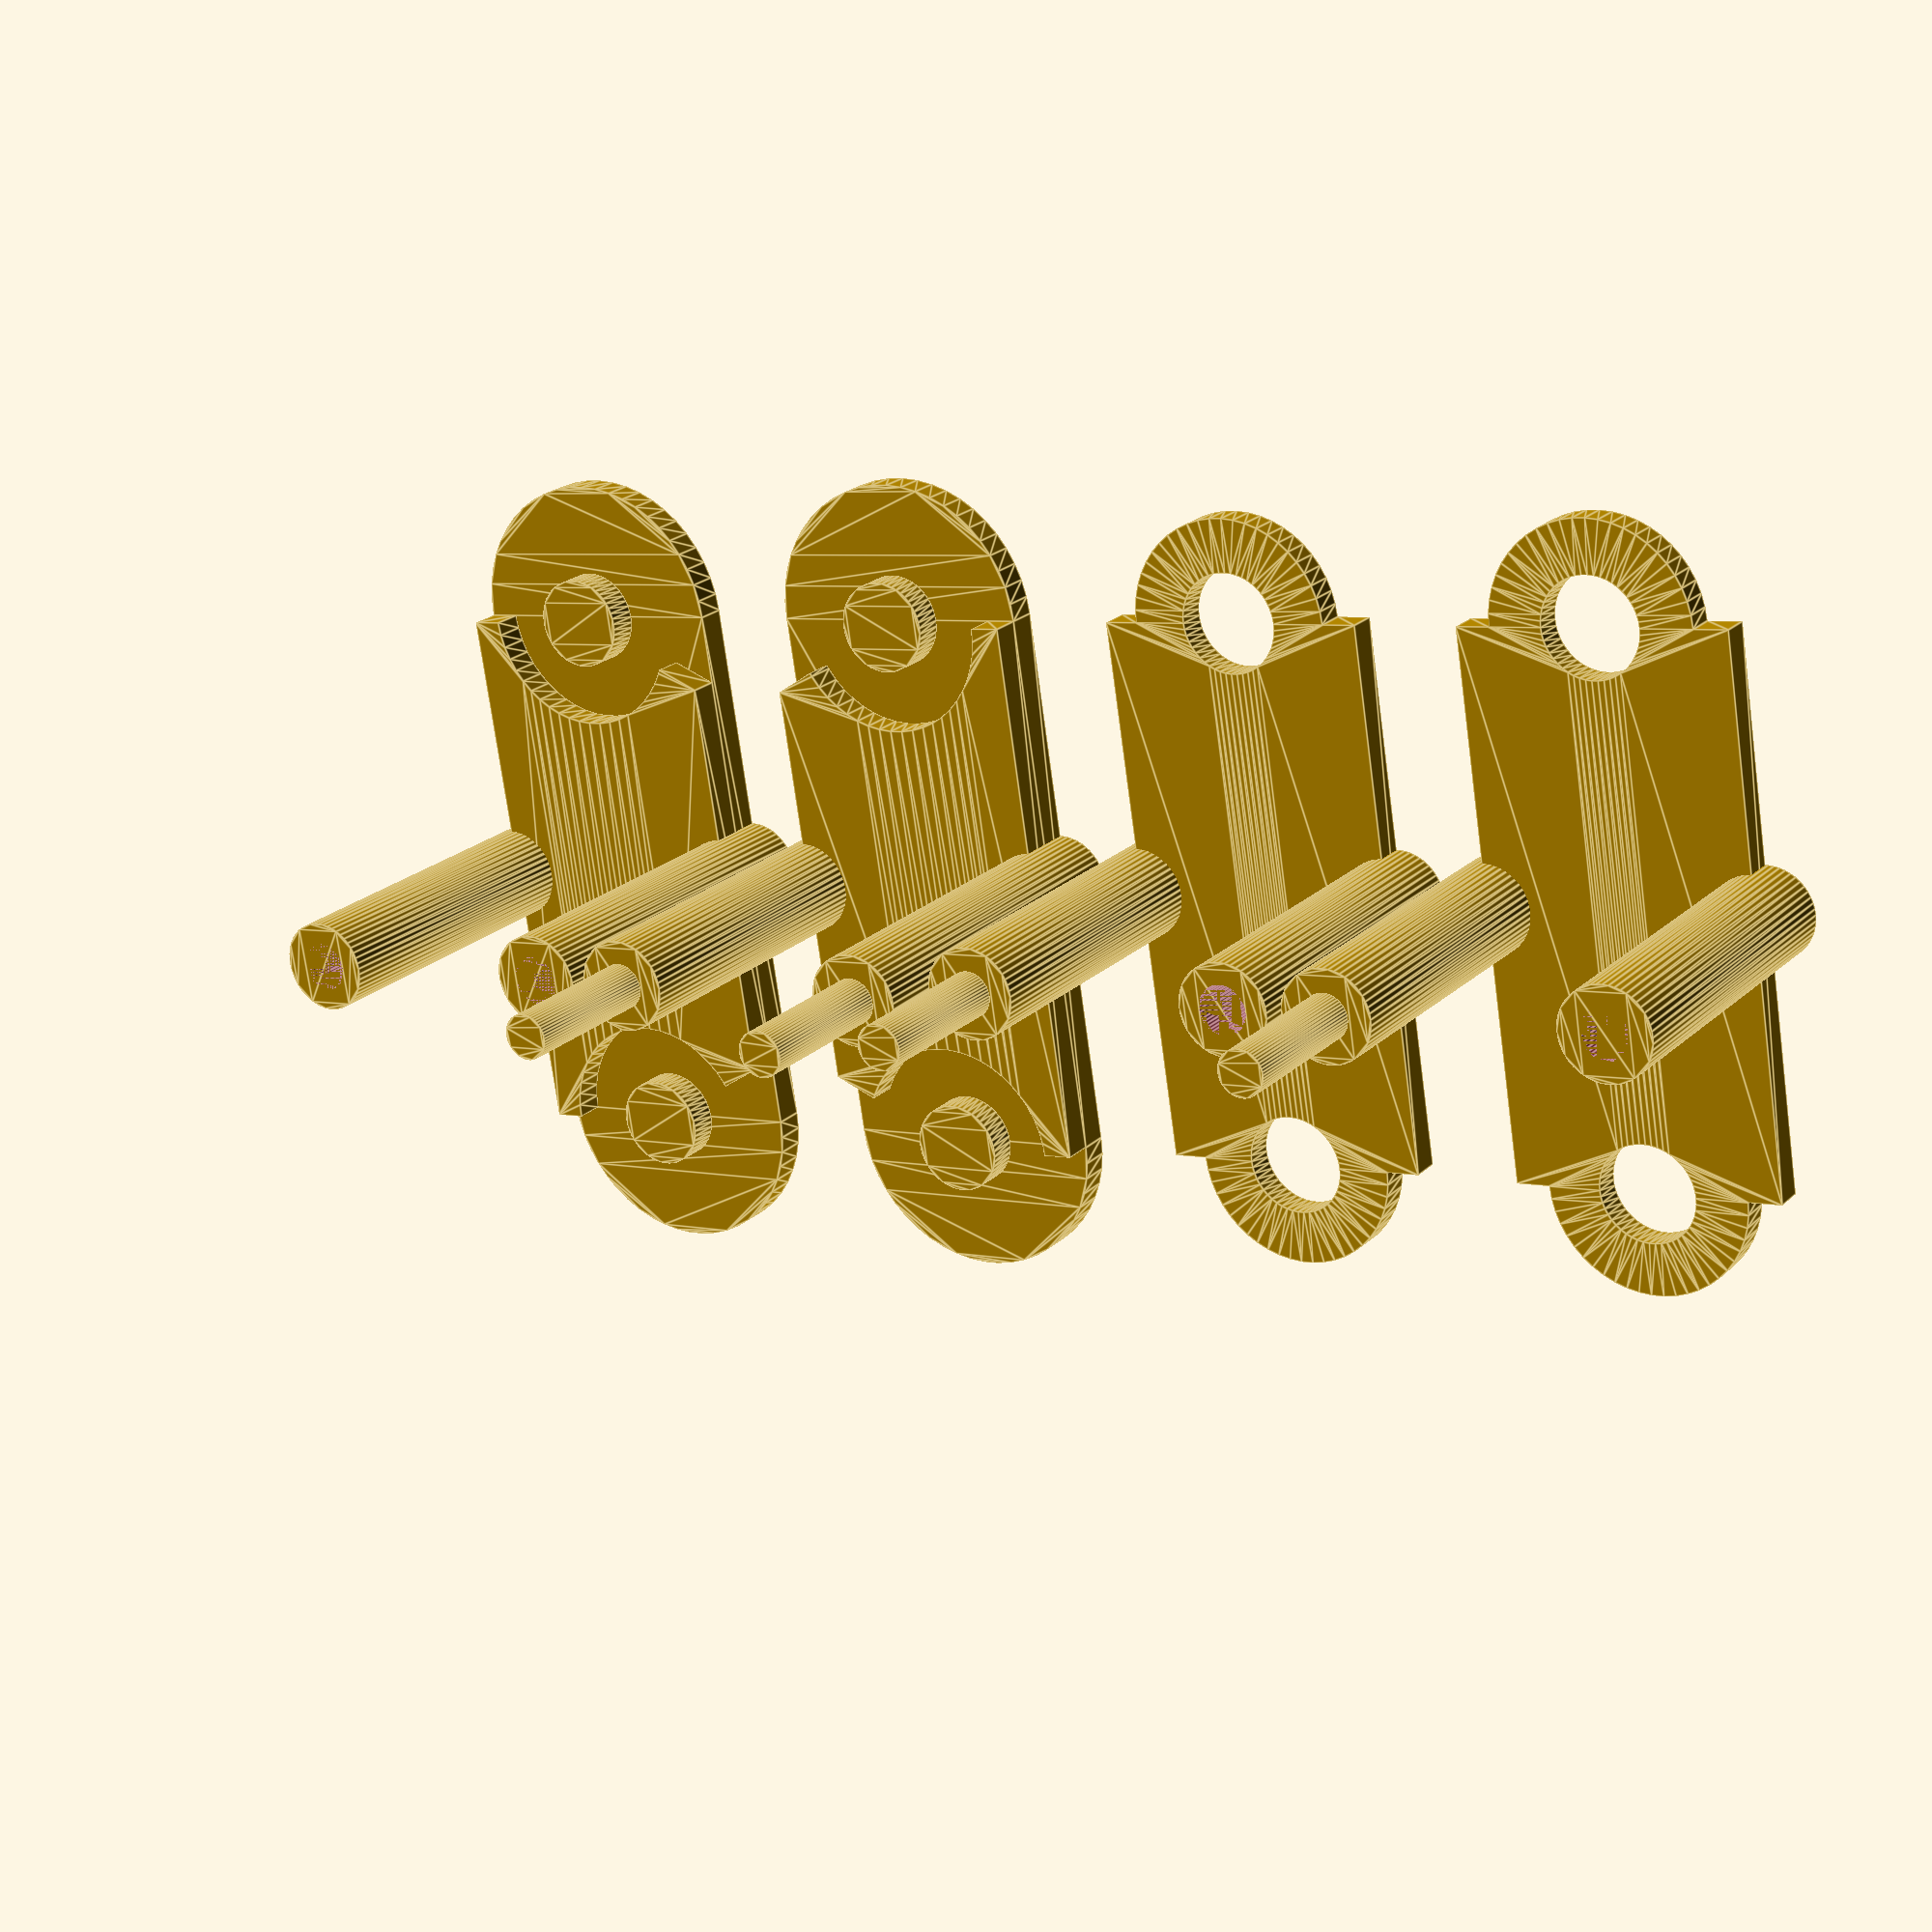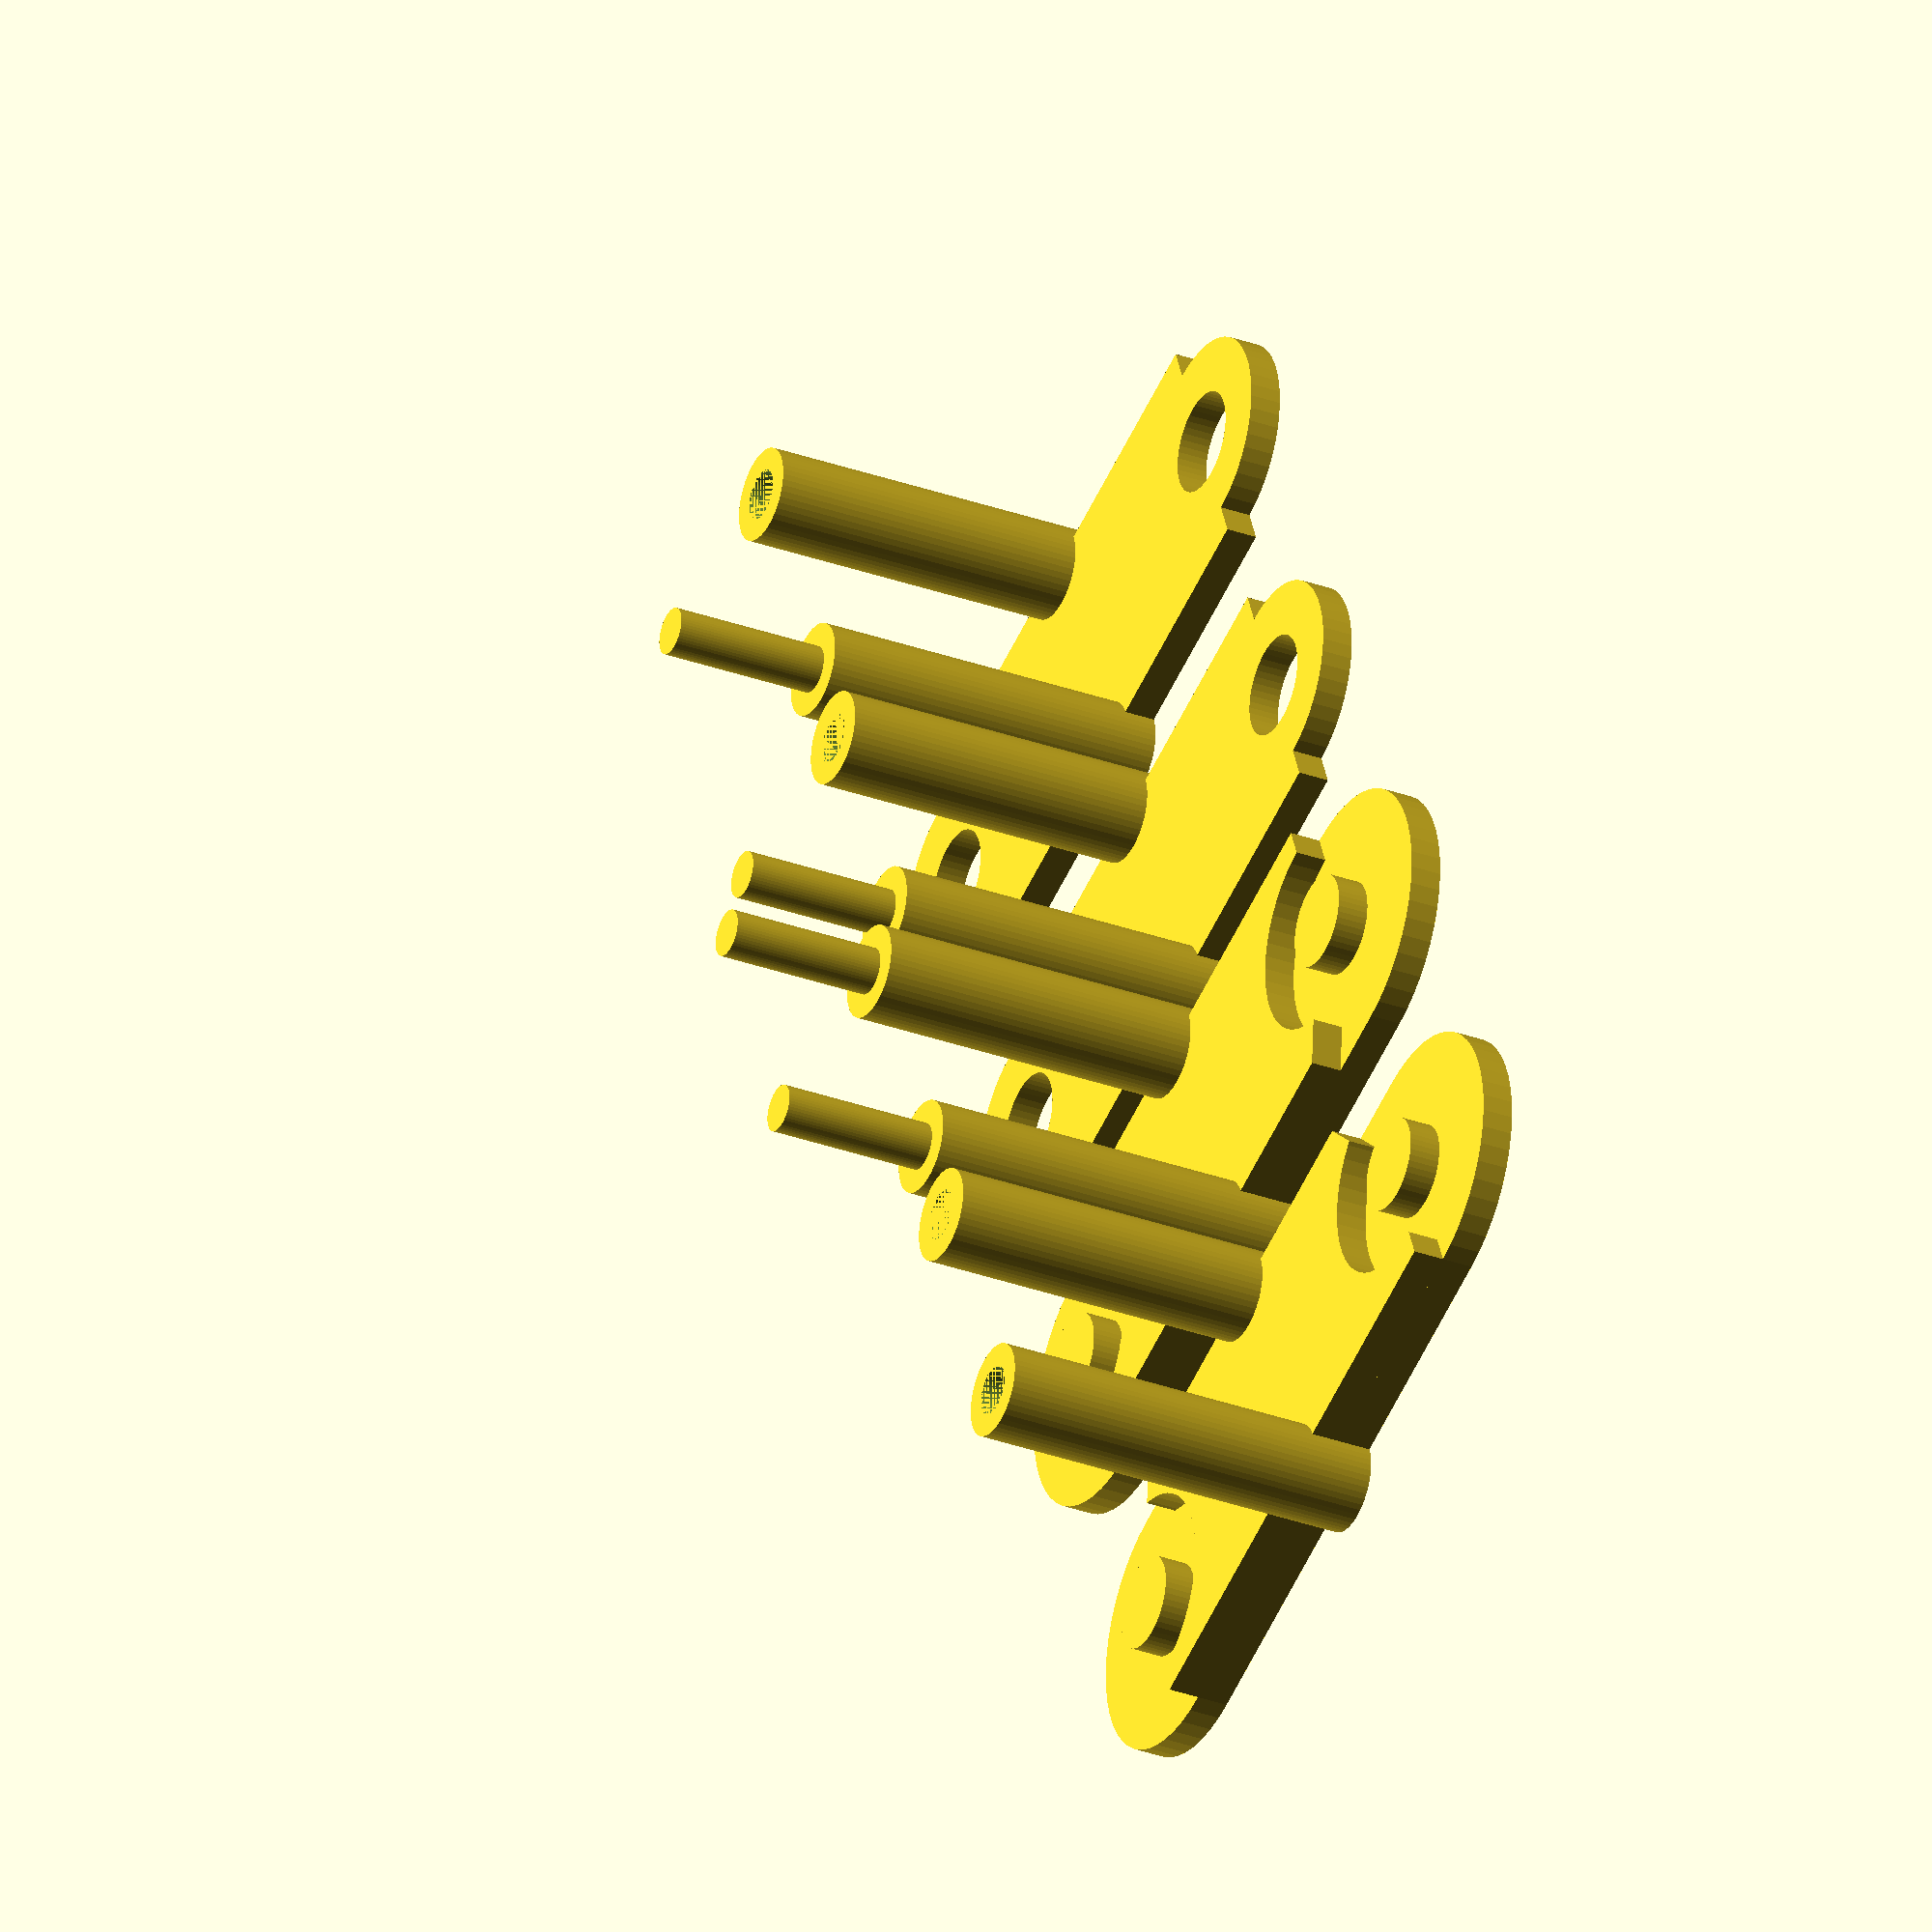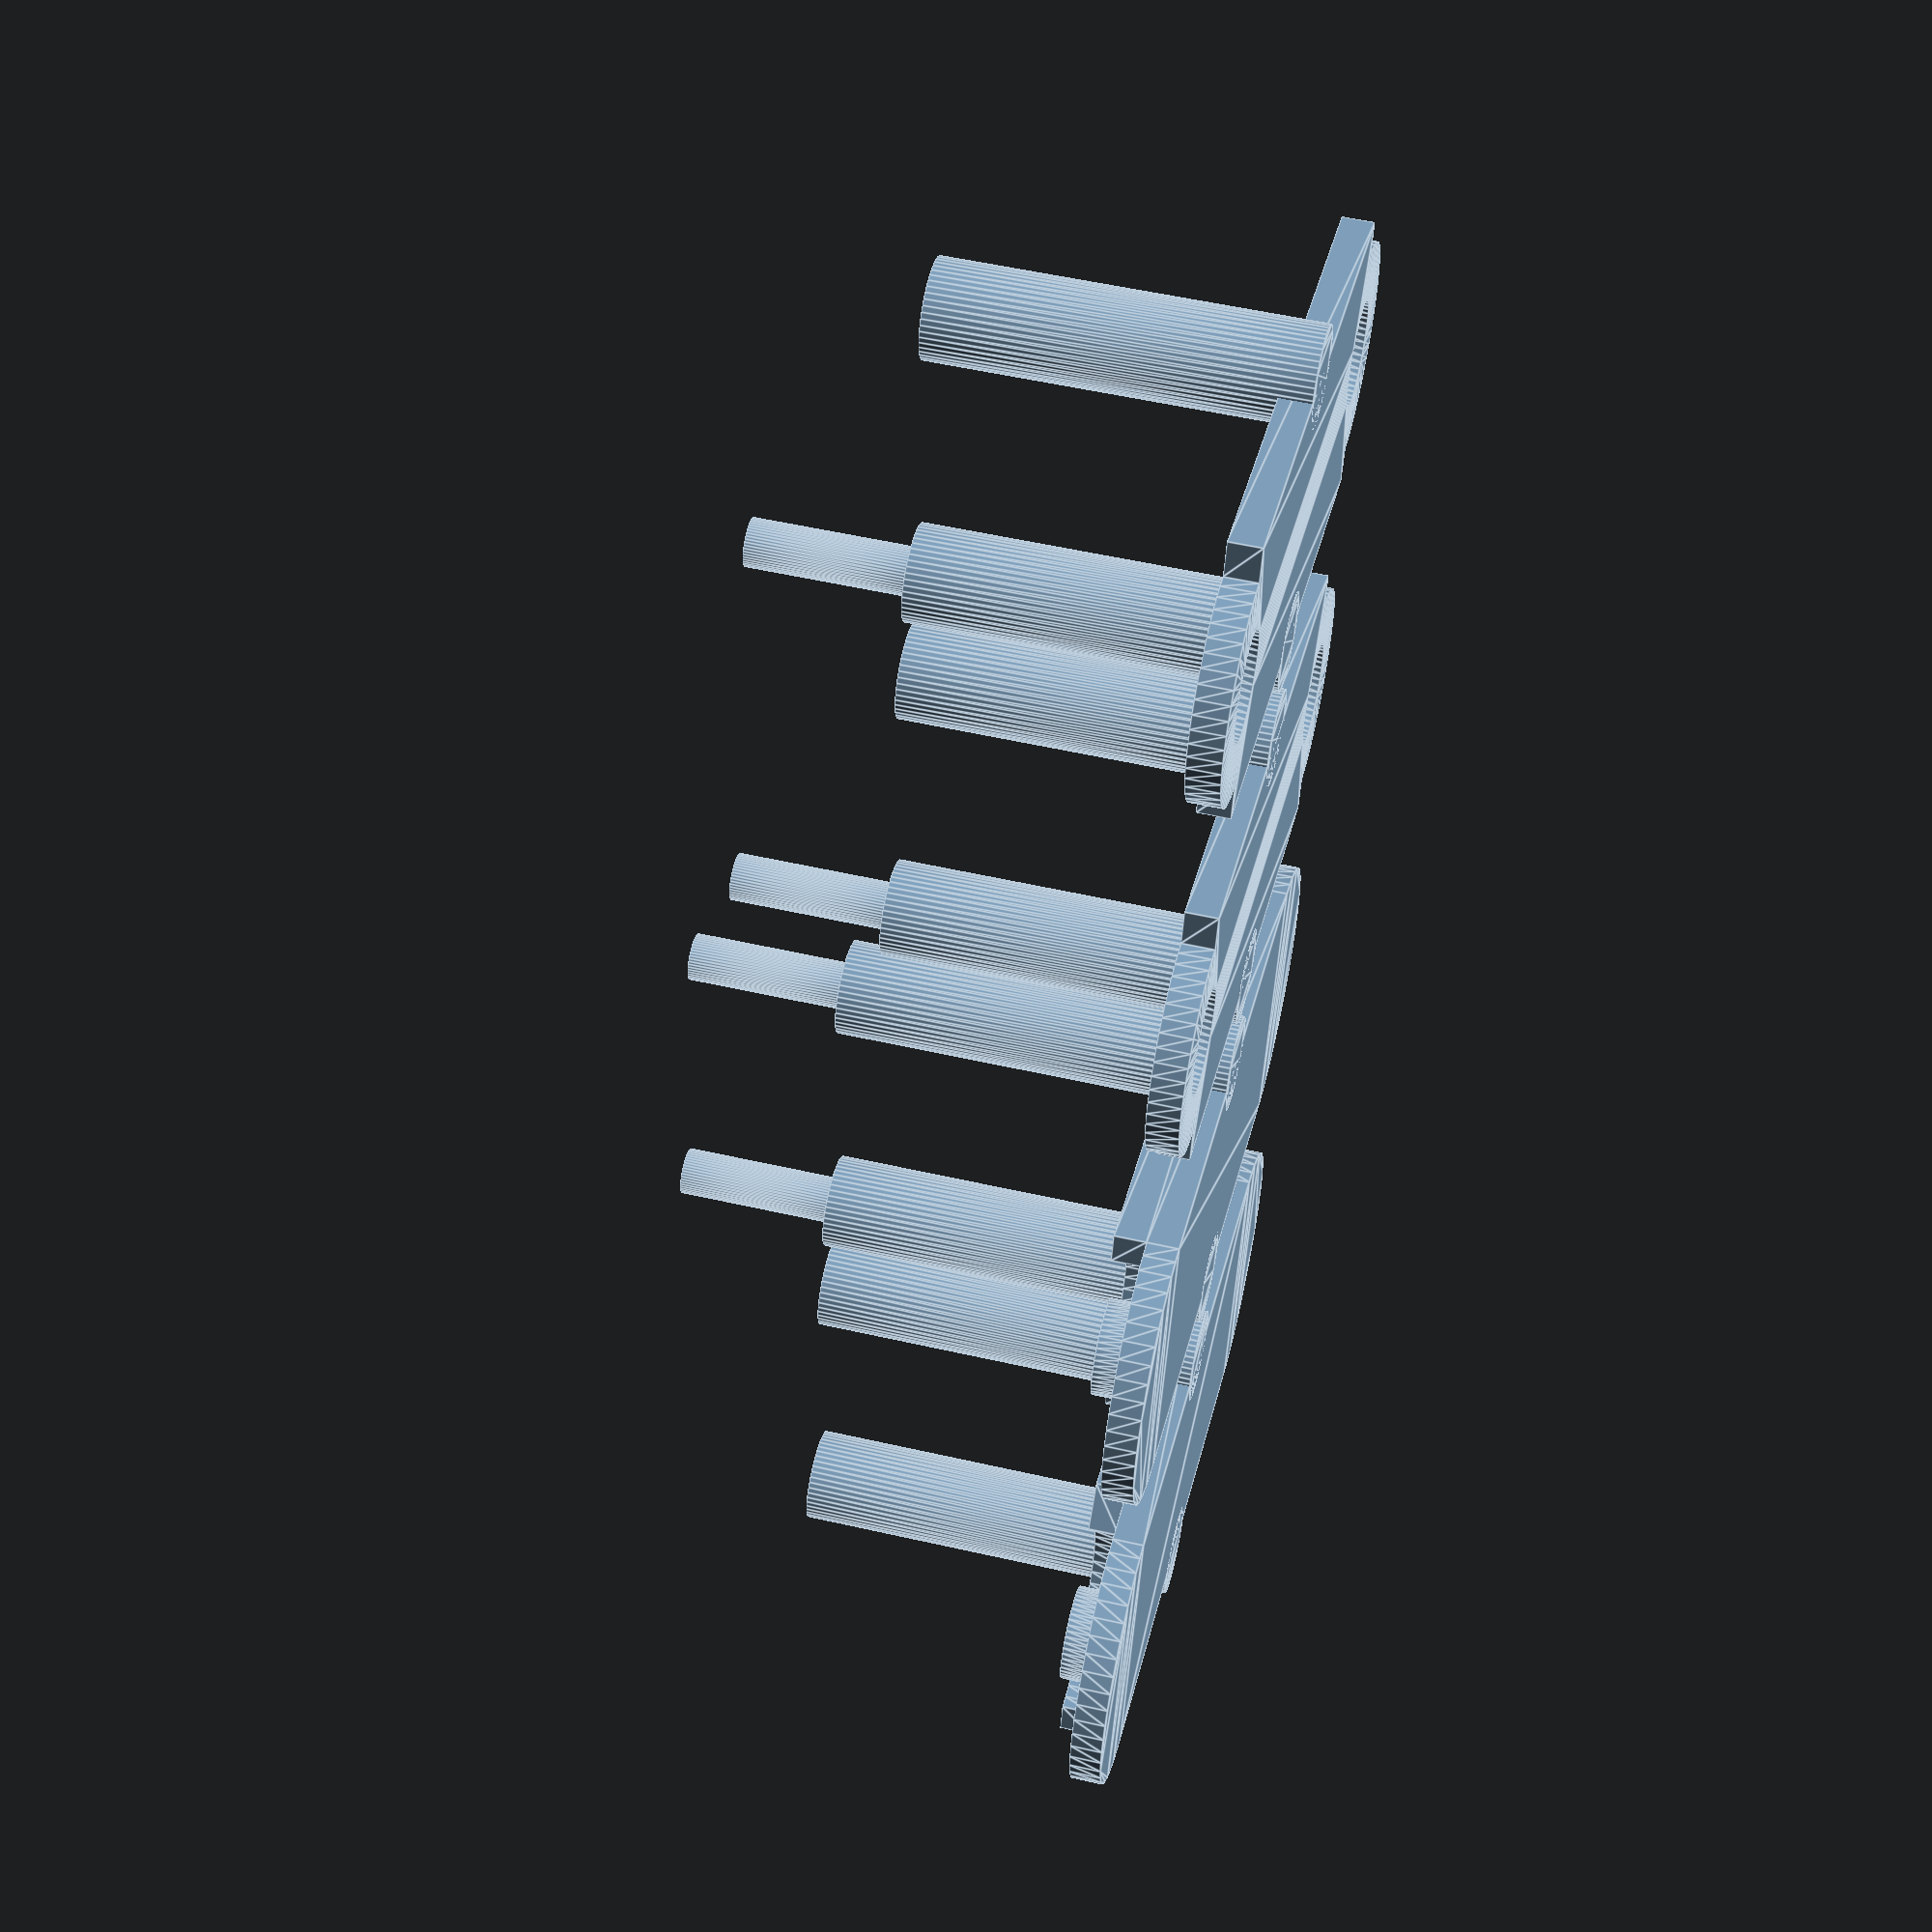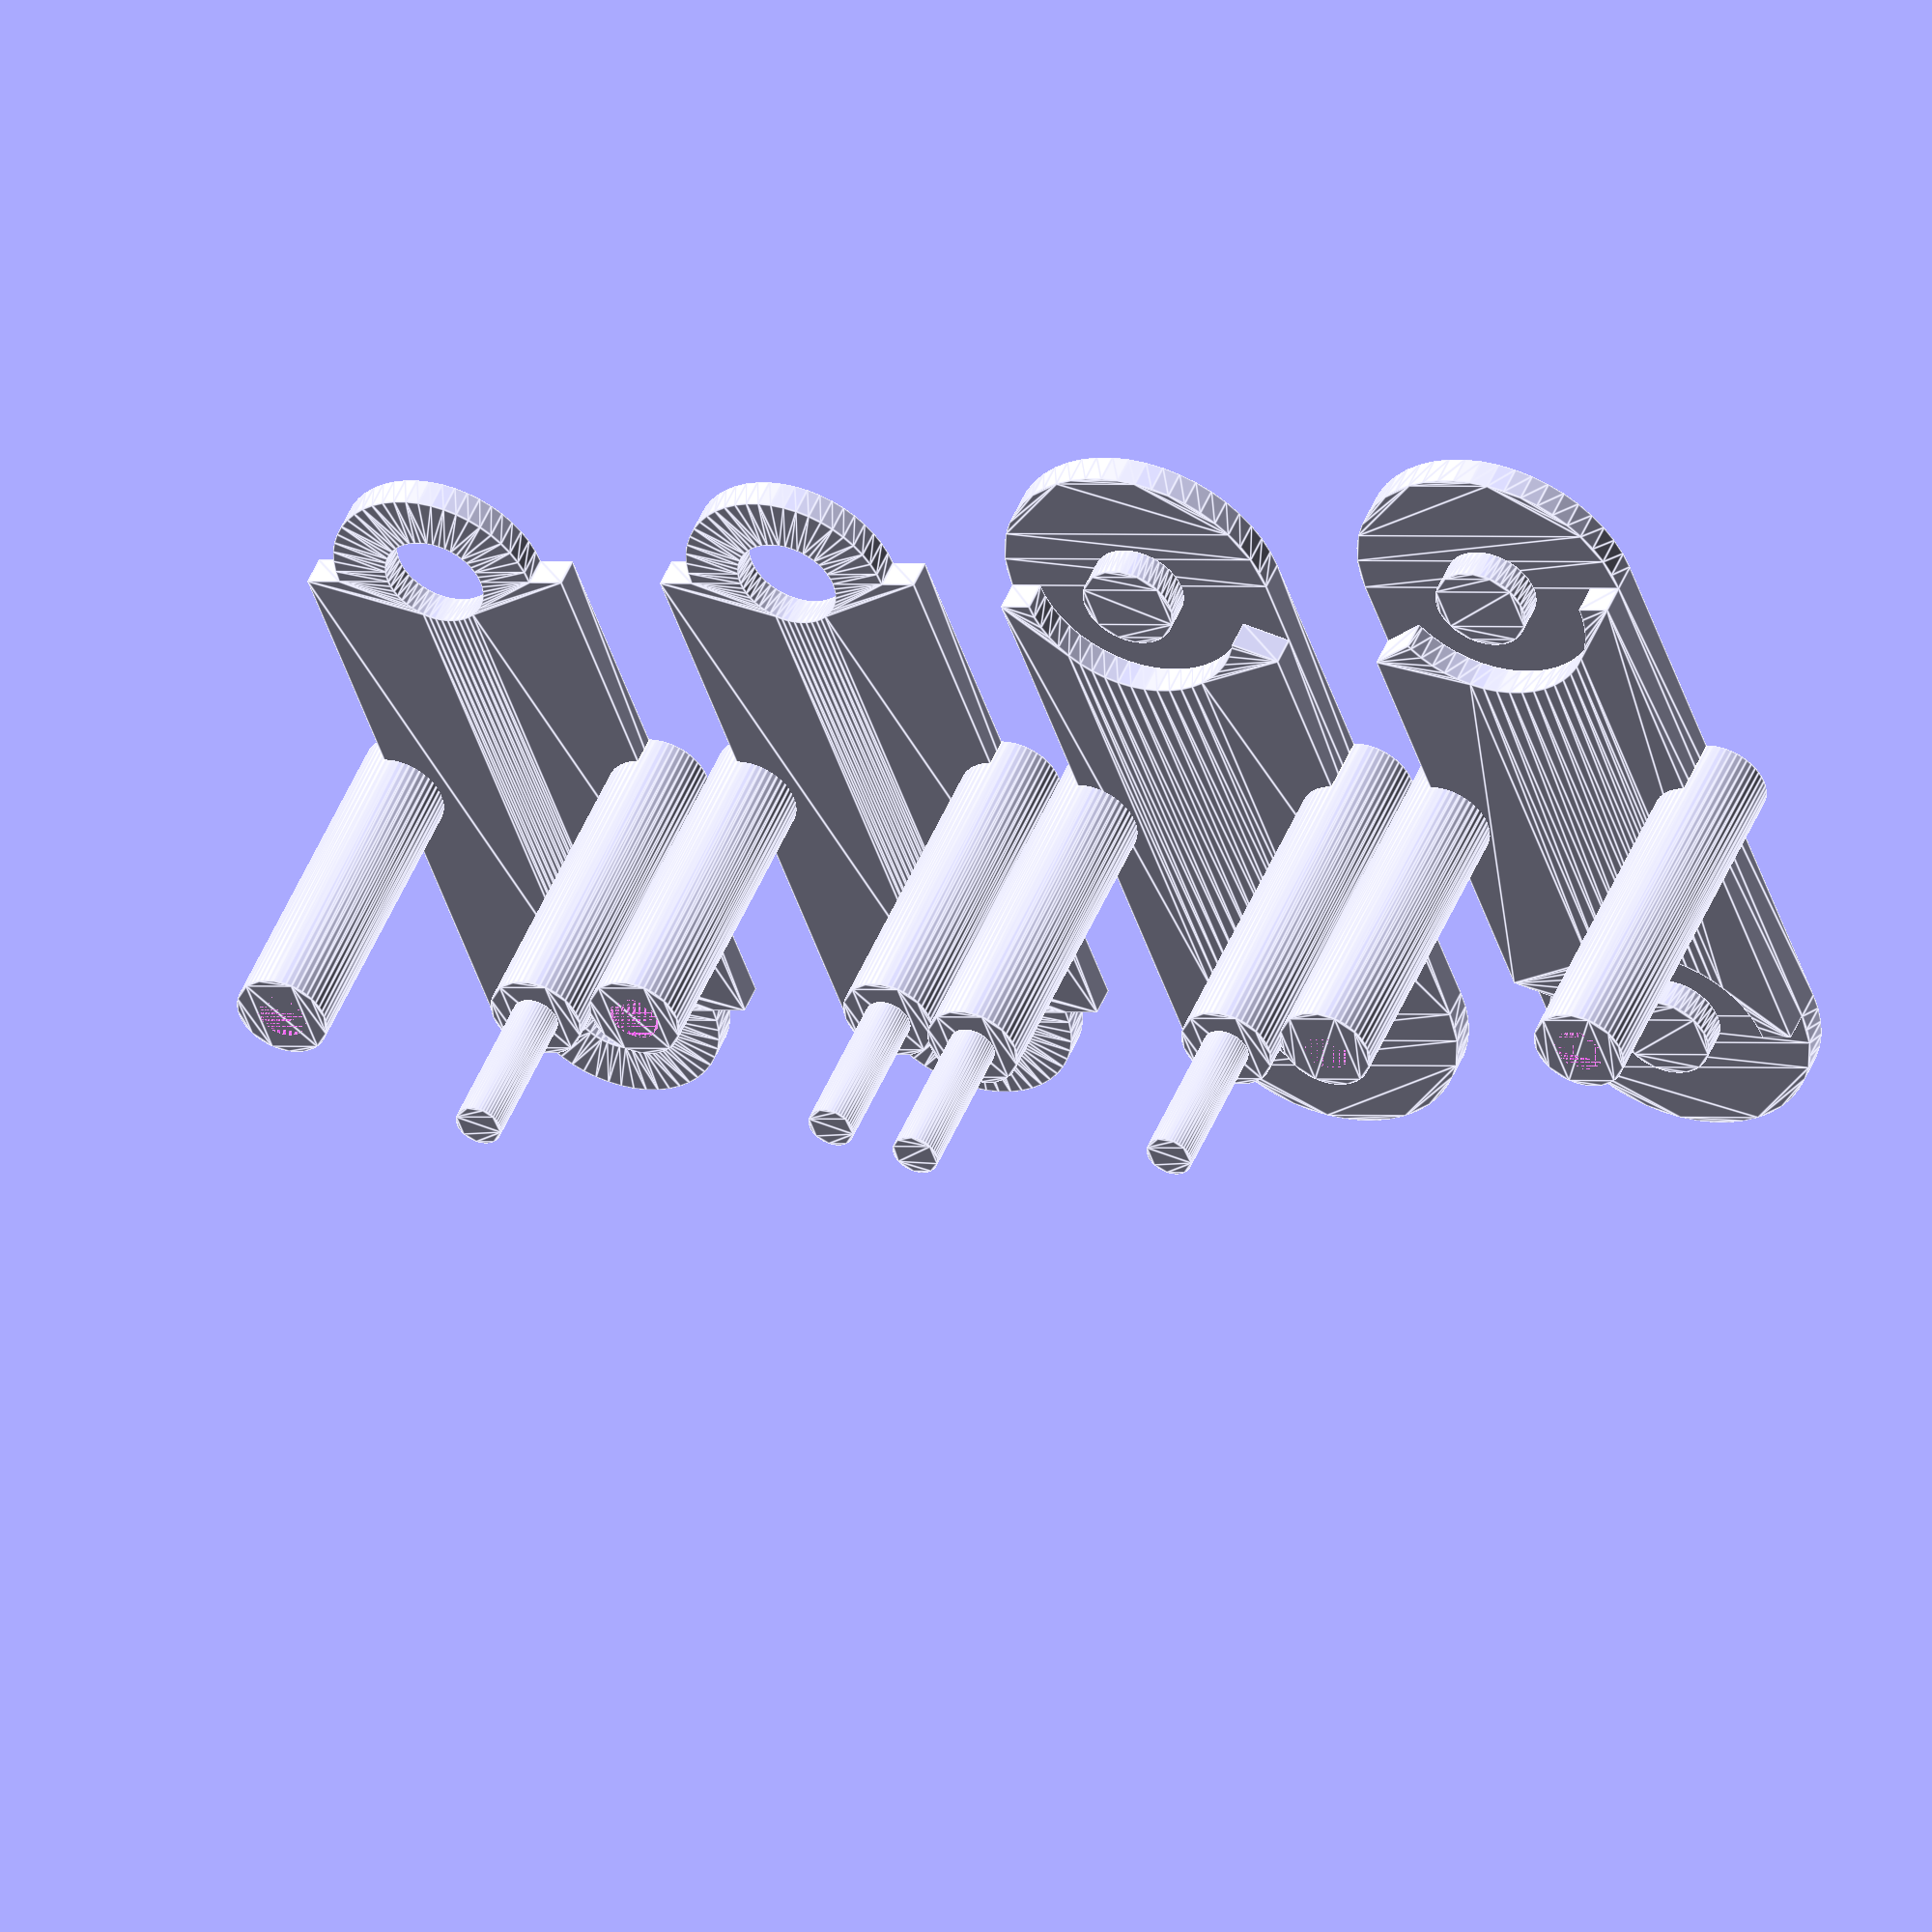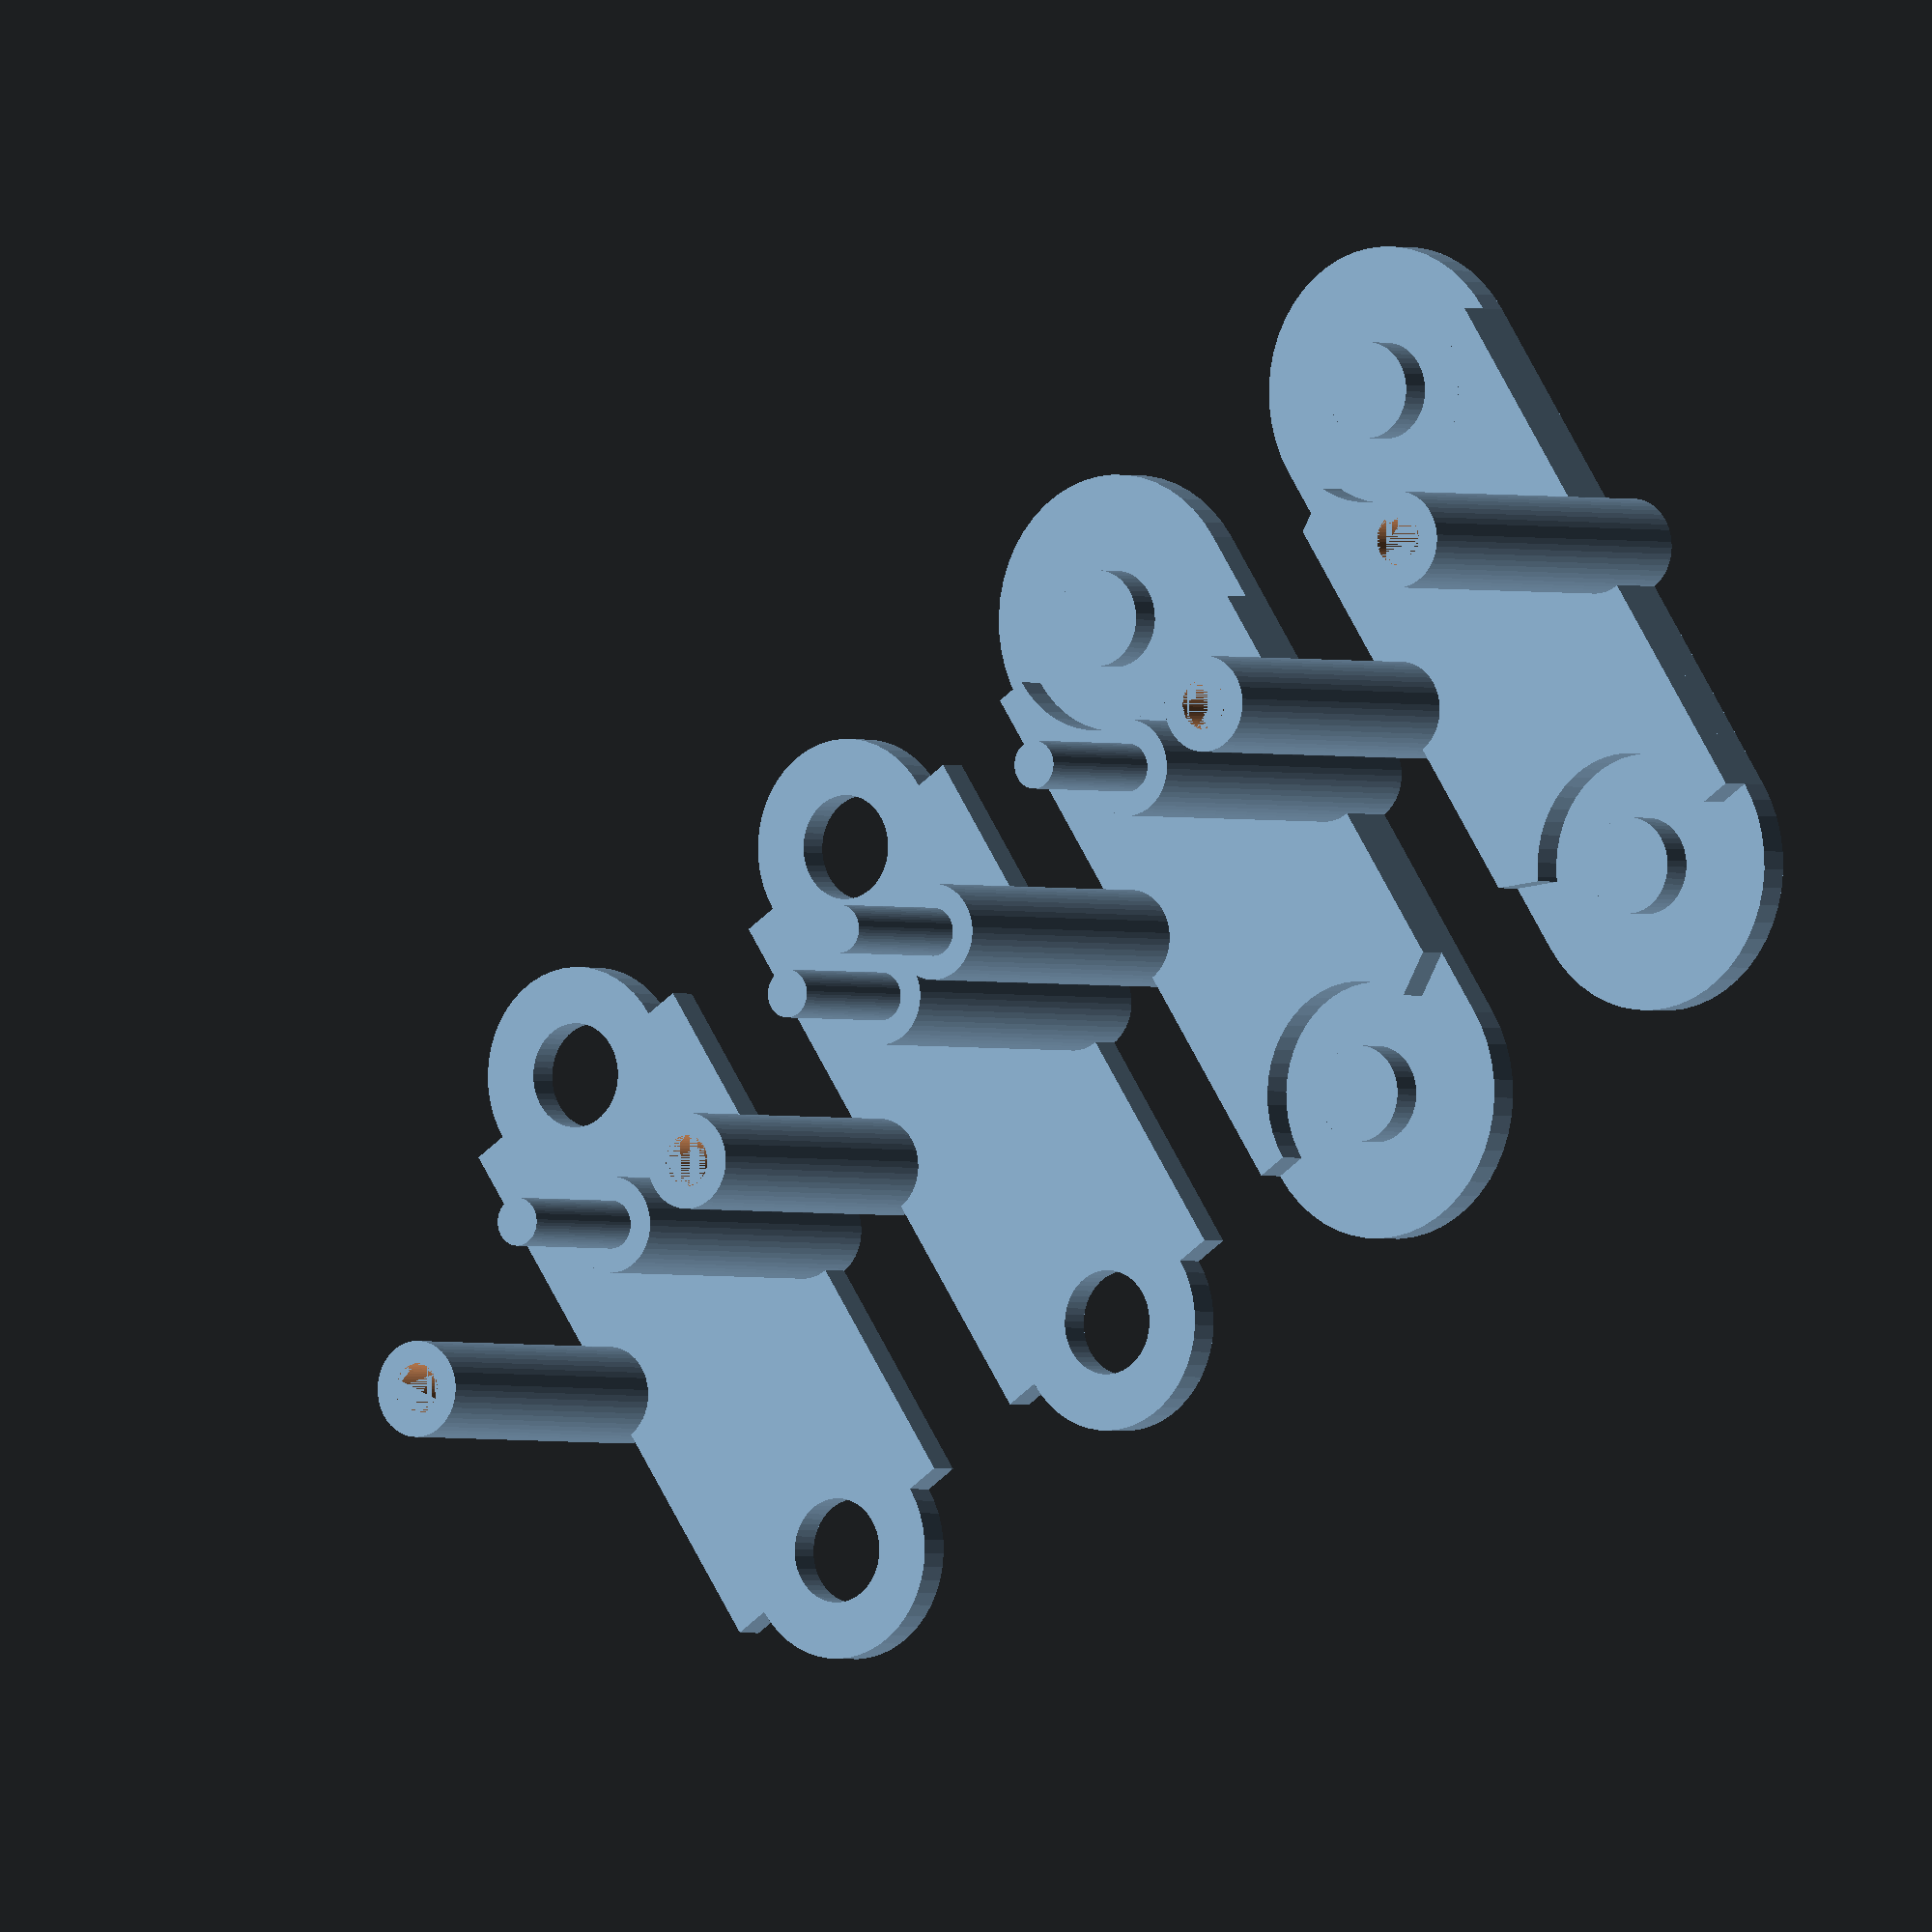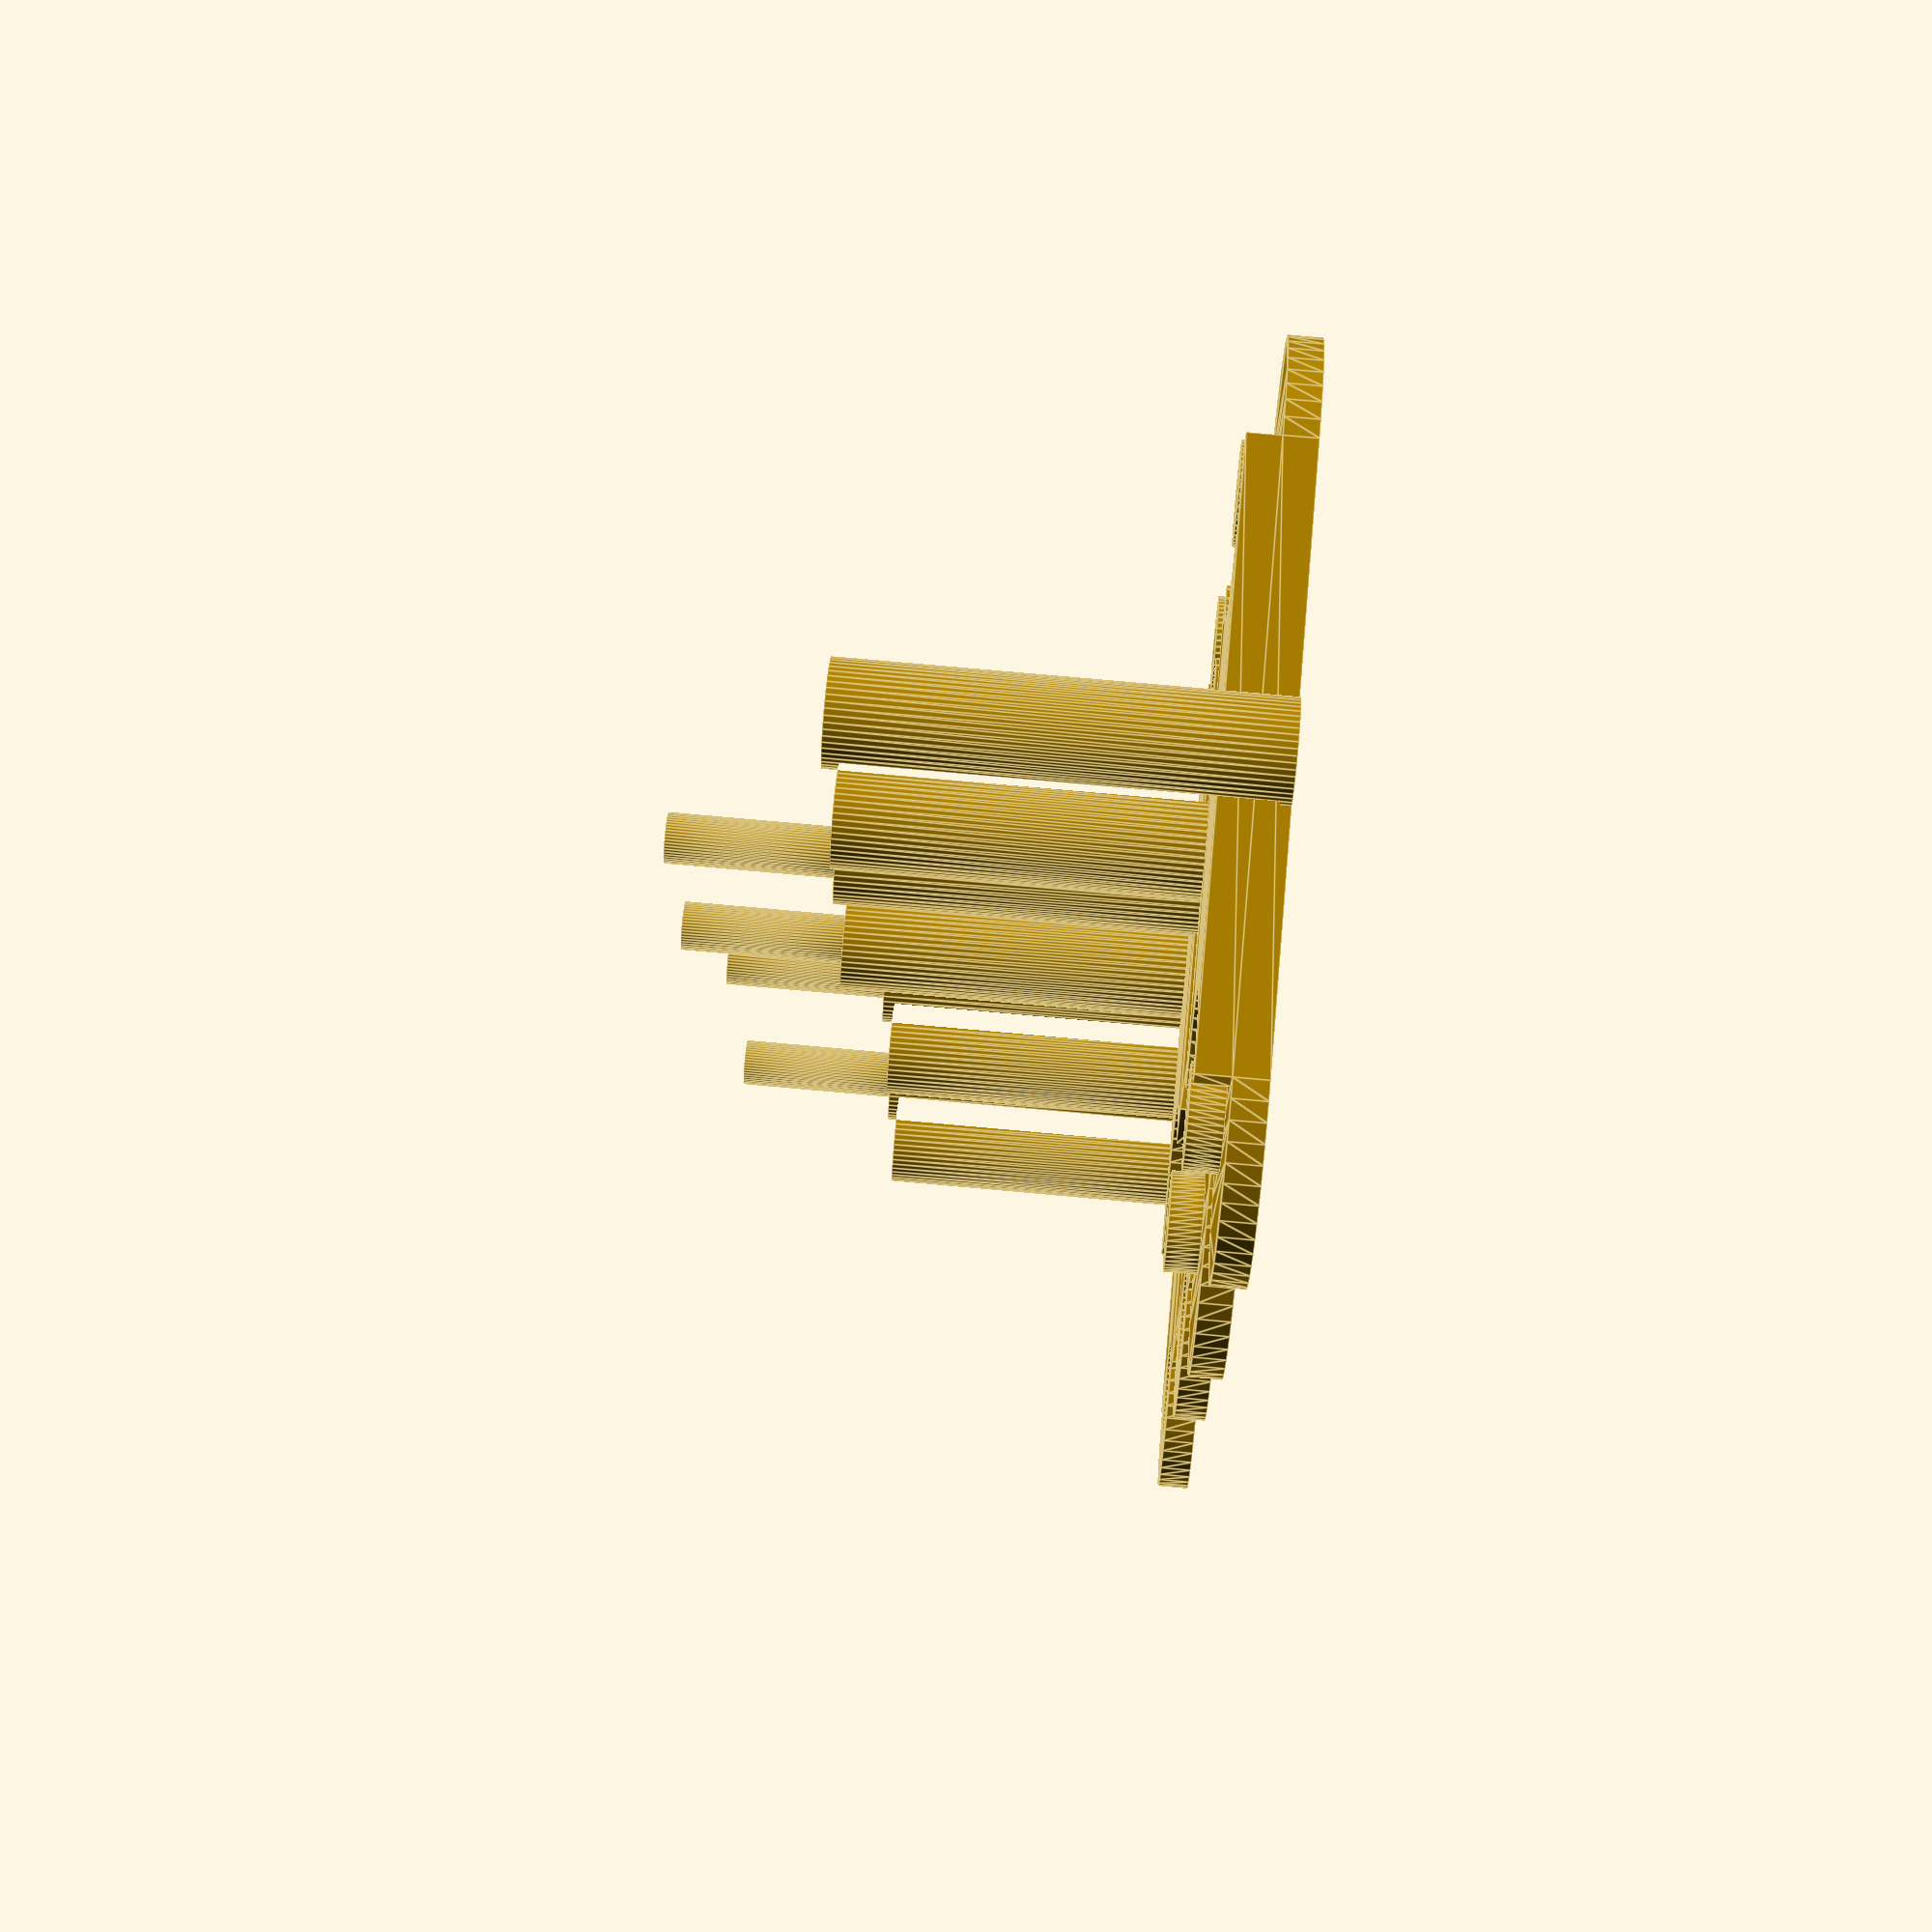
<openscad>
height = 12;
width = 50;
link_pivot_angle1 = 0;
link_pivot_angle2 = 45;
tight_clearance = 0.2;
loose_clearance = 0.5;



arm_dia = 6;
arm_pin_length = 10;
wall_thickness = 2;
center_dia = 6;




link_width = height + arm_dia;
link_length = link_width * 2;//2 radius ends 0.5w each plus 2w between axes
lesser_dia = link_width - 2*wall_thickness;

$fn = 50;

link_external_wHole();

translate ([link_width + arm_dia + 1,0])
link_external_wPin ();

translate ([(link_width + arm_dia + 1.0)*2,0])
link_internal ();

translate ([(link_width + arm_dia + 1.0)*3,0])
link_internal ();


module link_external_wPin () {
union () {
link ();
arm_pin(0,0);
mirror([1,0])
arm_pin(0,0);
}
}

module link_external_wHole () {
mirror([1,0])
difference () {
link ();
arm_pin(1,0);
mirror([1,0])
arm_pin(1,0);
}
}

module arm_pins (shape) {
    arm_pin(shape,0);
    mirror([1,0])
    arm_pin(shape,0);
}

module arm_pin (shape, len_t){
    /*shape: 0- pin, 1 - hole*/
    /*len_t: 0- normal, 1 - short*/
translate ([0,0,width/2-shape*arm_pin_length - (len_t * (loose_clearance + wall_thickness))])
linear_extrude(arm_pin_length)
translate ([link_width/2,0])
circle(d=arm_dia/2+tight_clearance*shape);
}


module link () {
linear_extrude(wall_thickness)
base ();
translate([0,0,wall_thickness])
linear_extrude(wall_thickness)
union () {
intersection () {
difference () {
base ();
translate ([0,link_width])
circle(d=lesser_dia);
translate ([0,-link_width])
circle(d=lesser_dia);
}

union () {
pivot_cutout ();
mirror ([0,1])
pivot_cutout ();
}
}

translate([0,link_width])
circle(d=center_dia);
translate([0,-link_width])
circle(d=center_dia);
}

arm_base (0);
}

module arm_base (len_t) {
linear_extrude(width*0.5 - (len_t * (loose_clearance + wall_thickness)))
union() {
translate([link_width*0.5,0])
circle(d=arm_dia);
translate([-link_width*0.5,0])
circle(d=arm_dia);
}
}

module base () {
union () {
square([link_width,link_length],true);
translate ([0,link_width])
    circle(d=link_width);
translate ([0,-link_width])
    circle(d=link_width);
}
}

//defines angles joints would pivot
module pivot_cutout () {
polygon(points = [[link_width,link_width-link_width/2*tan(link_pivot_angle1)],[0,link_width],[-link_width,link_width-link_width/2*tan(link_pivot_angle2)],[-link_width,0],[link_width,0]]);
}

module base_internal () {
linear_extrude(wall_thickness)
difference () {
union () {
square([link_width,link_length],true);
translate ([0,link_width])
circle(d=lesser_dia-loose_clearance);
translate ([0,-link_width])
circle(d=lesser_dia-loose_clearance);
}
translate ([0,link_width])
circle(d=center_dia+loose_clearance);
translate ([0,-link_width])
circle(d=center_dia+loose_clearance);
}    
}

module link_internal () {
base_internal ();
difference () {
arm_base (1);
arm_pin(1,1);
}
//link ();
mirror([1,0])
arm_pin(0,1);
}
</openscad>
<views>
elev=338.1 azim=350.7 roll=32.8 proj=p view=edges
elev=31.4 azim=247.1 roll=62.6 proj=o view=solid
elev=306.5 azim=254.8 roll=103.7 proj=p view=edges
elev=314.0 azim=160.1 roll=20.9 proj=o view=edges
elev=181.3 azim=326.1 roll=144.2 proj=o view=wireframe
elev=105.2 azim=269.2 roll=84.8 proj=p view=edges
</views>
